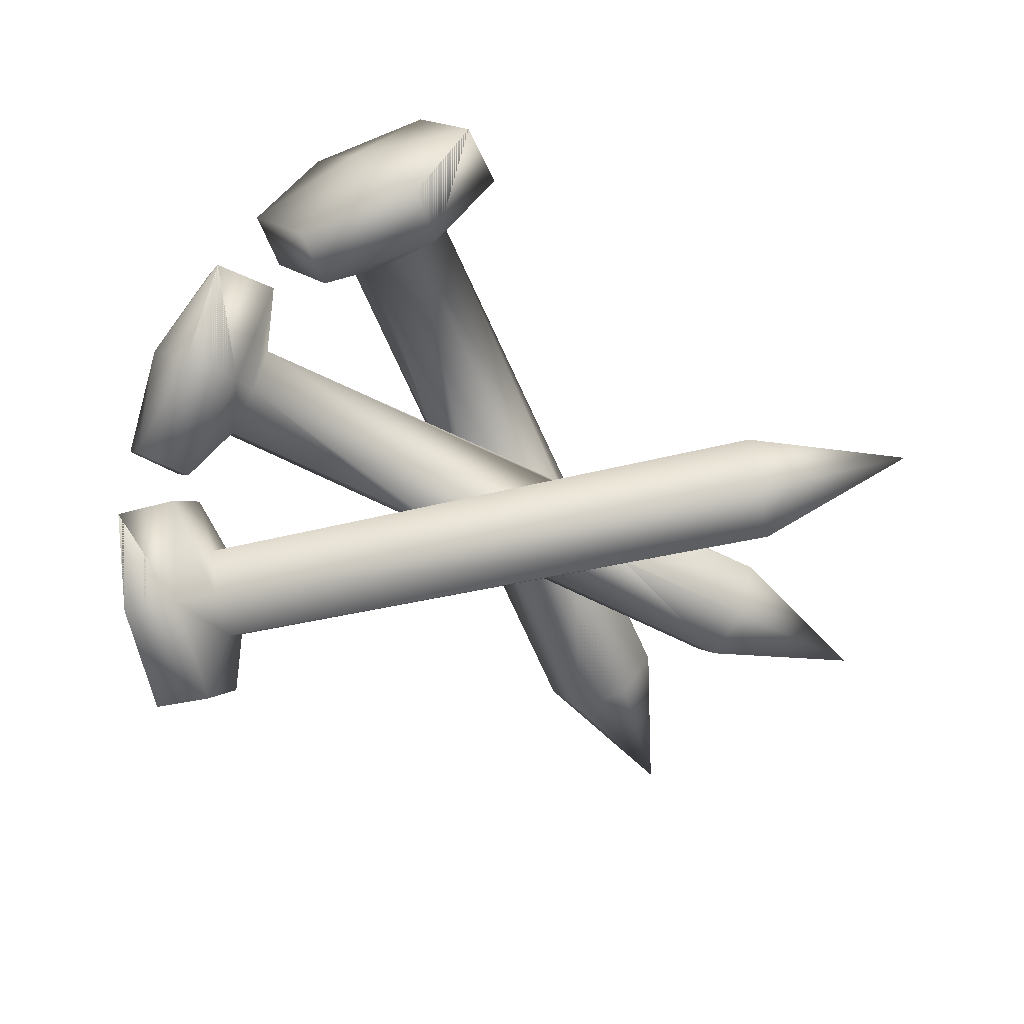
<metadata>
{"format":"obj","ext":"obj","renderer":"f3d","projection":"perspective","resolution":1024,"background":"white","views":[{"elev":-61.2,"azim":-77.3,"up":"+Y"}]}
</metadata>
<code>
g Sphere01
v 10.17 14.43 2.276
v 7.742 14.99 2.18
v 7.685 14.43 2.502
v 7.856 14.99 1.535
v 7.913 14.43 1.213
v 7.856 13.86 1.535
v 7.742 13.86 2.18
v -4.445 14.99 0.0308
v -4.501 14.43 0.3529
v -4.331 14.99 -0.6135
v -4.274 14.43 -0.9356
v -4.331 13.86 -0.6135
v -4.445 13.86 0.0308
v -5.051 16.2 0.6346
v -5.23 14.43 1.646
v -4.694 16.2 -1.388
v -4.516 14.43 -2.4
v -4.694 12.65 -1.388
v -5.051 12.65 0.6346
v -5.585 16.2 0.5404
v -5.764 14.43 1.552
v -5.229 16.2 -1.483
v -5.05 14.43 -2.494
v -5.229 12.65 -1.483
v -5.585 12.65 0.5404
v -5.632 14.43 -0.5107
v -5.764 14.43 1.552
v -5.585 16.2 0.5404
v -5.229 16.2 -1.483
v -5.05 14.43 -2.494
v -5.229 12.65 -1.483
v -5.585 12.65 0.5404
v 2.411 12.16 8.766
v 2.084 12.73 6.357
v 1.757 12.16 6.357
v 2.738 12.73 6.357
v 3.065 12.16 6.357
v 2.738 11.59 6.357
v 2.084 11.59 6.357
v 2.084 12.73 -6.017
v 1.757 12.16 -6.017
v 2.738 12.73 -6.017
v 3.065 12.16 -6.017
v 2.738 11.59 -6.017
v 2.084 11.59 -6.017
v 1.384 13.94 -6.51
v 0.3569 12.16 -6.51
v 3.438 13.94 -6.51
v 4.465 12.16 -6.51
v 3.438 10.38 -6.51
v 1.384 10.38 -6.51
v 1.384 13.94 -7.052
v 0.3569 12.16 -7.052
v 3.438 13.94 -7.052
v 4.465 12.16 -7.052
v 3.438 10.38 -7.052
v 1.384 10.38 -7.052
v 2.411 12.16 -7.28
v 0.3569 12.16 -7.052
v 1.384 13.94 -7.052
v 3.438 13.94 -7.052
v 4.465 12.16 -7.052
v 3.438 10.38 -7.052
v 1.384 10.38 -7.052
v 7.472 13.28 6.933
v 5.673 13.85 5.298
v 5.423 13.28 5.508
v 6.175 13.85 4.878
v 6.425 13.28 4.667
v 6.175 12.71 4.878
v 5.673 12.71 5.298
v -2.281 13.85 -4.181
v -2.532 13.28 -3.971
v -1.78 13.85 -4.602
v -1.529 13.28 -4.812
v -1.78 12.71 -4.602
v -2.281 12.71 -4.181
v -3.134 15.06 -4.109
v -3.921 13.28 -3.449
v -1.56 15.06 -5.429
v -0.7733 13.28 -6.089
v -1.56 11.5 -5.429
v -3.134 11.5 -4.109
v -3.482 15.06 -4.524
v -4.269 13.28 -3.864
v -1.909 15.06 -5.845
v -1.122 13.28 -6.505
v -1.909 11.5 -5.845
v -3.482 11.5 -4.524
v -2.842 13.28 -5.359
v -4.269 13.28 -3.864
v -3.482 15.06 -4.524
v -1.909 15.06 -5.845
v -1.122 13.28 -6.505
v -1.909 11.5 -5.845
v -3.482 11.5 -4.524
v 1.832 13.25 6.421
v 2.349 12.14 9.662
v 1.174 12.16 6.432
v 3.03 13.23 6.432
v 3.648 12.16 6.432
v 3.03 11.09 6.432
v 1.837 11.07 6.442
v 1.939 13.13 -5.618
v 2.99 13.12 -5.657
v 1.901 13.17 -1.426
v 3.008 13.17 -0.1276
v 3.529 12.14 -5.657
v 2.95 11.18 -5.657
v 1.831 11.19 -5.679
v 1.273 12.12 -5.687
v -0.1252 12.16 -6.174
v 1.131 14.4 -6.248
v 3.692 14.38 -6.214
v 4.972 12.16 -6.214
v 3.692 9.942 -6.214
v 1.141 9.941 -6.206
v -0.06888 12.15 -7.457
v 1.157 14.35 -7.4
v 3.678 14.35 -7.391
v 4.945 12.16 -7.391
v 3.678 9.965 -7.391
v 1.131 9.93 -7.331
v -0.06888 12.15 -7.457
v 2.417 12.16 -7.868
v 1.157 14.35 -7.4
v 3.678 14.35 -7.391
v 4.945 12.16 -7.391
v 3.678 9.965 -7.391
v 1.131 9.93 -7.331
v 3.03 13.23 6.432
v 2.349 12.14 9.662
v 1.832 13.25 6.421
v 3.648 12.16 6.432
v 2.349 12.14 9.662
v 3.03 13.23 6.432
v 3.03 11.09 6.432
v 2.349 12.14 9.662
v 3.648 12.16 6.432
v 1.837 11.07 6.442
v 2.349 12.14 9.662
v 3.03 11.09 6.432
v 1.174 12.16 6.432
v 2.349 12.14 9.662
v 1.837 11.07 6.442
v 1.88 13.14 -1.417
v 1.668 12.79 -1.348
v 1.902 13.17 -1.425
v 1.939 13.13 -5.618
v 1.939 13.13 -5.618
v 2.99 13.12 -5.657
v 1.902 13.17 -1.425
v 2.173 13.17 -1.107
v 2.515 13.17 -0.7065
v 3.008 13.17 -0.1276
v 3.27 12.7 0.6013
v 3.008 13.17 -0.1276
v 3.529 12.14 -5.657
v 2.99 13.12 -5.657
v 2.95 11.18 -5.657
v 3.648 12.16 6.432
v 3.529 12.14 -5.657
v 3.03 11.09 6.432
v 1.831 11.19 -5.679
v 3.03 11.09 6.432
v 2.95 11.18 -5.657
v 1.837 11.07 6.442
v 1.273 12.12 -5.687
v 1.837 11.07 6.442
v 1.831 11.19 -5.679
v 1.939 13.13 -5.618
v 1.273 12.12 -5.687
v 1.131 14.4 -6.248
v 3.692 14.38 -6.214
v 1.939 13.13 -5.618
v 1.131 14.4 -6.248
v 2.99 13.12 -5.657
v 1.939 13.13 -5.618
v 3.692 14.38 -6.214
v 4.972 12.16 -6.214
v 2.99 13.12 -5.657
v 3.692 14.38 -6.214
v 3.529 12.14 -5.657
v 3.692 9.942 -6.214
v 3.529 12.14 -5.657
v 4.972 12.16 -6.214
v 2.95 11.18 -5.657
v 1.141 9.941 -6.206
v 2.95 11.18 -5.657
v 3.692 9.942 -6.214
v 1.831 11.19 -5.679
v 2.95 11.18 -5.657
v 1.141 9.941 -6.206
v -0.1252 12.16 -6.174
v 1.831 11.19 -5.679
v 1.141 9.941 -6.206
v 1.131 14.4 -6.248
v -0.1252 12.16 -6.174
v 1.157 14.35 -7.4
v 3.678 14.35 -7.391
v 1.131 14.4 -6.248
v 1.157 14.35 -7.4
v 3.692 14.38 -6.214
v 4.945 12.16 -7.391
v 3.692 14.38 -6.214
v 3.678 14.35 -7.391
v 4.972 12.16 -6.214
v 3.678 9.965 -7.391
v 4.972 12.16 -6.214
v 4.945 12.16 -7.391
v 3.692 9.942 -6.214
v 1.131 9.93 -7.331
v 3.692 9.942 -6.214
v 3.678 9.965 -7.391
v 1.141 9.941 -6.206
v 3.692 9.942 -6.214
v 1.131 9.93 -7.331
v -0.06888 12.15 -7.457
v 1.141 9.941 -6.206
v 1.131 9.93 -7.331
v -0.06888 12.15 -7.457
v 2.417 12.16 -7.868
v 1.157 14.35 -7.4
v 1.157 14.35 -7.4
v 2.417 12.16 -7.868
v 3.678 14.35 -7.391
v 3.678 14.35 -7.391
v 2.417 12.16 -7.868
v 4.945 12.16 -7.391
v 4.945 12.16 -7.391
v 2.417 12.16 -7.868
v 3.678 9.965 -7.391
v 3.678 9.965 -7.391
v 2.417 12.16 -7.868
v 1.131 9.93 -7.331
v 3.02 13.2 3.444
v 1.871 13.21 2.064
v 1.516 12.6 1.058
v 1.871 13.21 2.064
v 1.174 12.16 6.432
v 1.832 13.25 6.421
v 1.832 13.25 6.421
v 1.871 13.21 2.064
v 2.21 13.21 2.472
v 3.02 13.2 3.442
v 3.03 13.23 6.432
v 3.03 13.23 6.432
v 3.02 13.2 3.442
v 3.156 12.95 3.373
v 1.292 12.25 0.4655
v 1.325 12.27 -1.274
v 1.321 12.27 -1.038
v 1.323 12.27 -1.096
v 3.544 12.24 1.336
v 5.521 14.37 5.509
v 8.001 13.26 7.659
v 5.025 13.29 5.94
v 6.446 14.35 4.748
v 6.919 13.28 4.35
v 6.446 12.21 4.748
v 5.539 12.19 5.522
v -2.135 14.25 -3.782
v -1.356 14.24 -4.488
v 0.5432 14.3 -0.5306
v 1.474 14.29 -0.3743
v 2.226 14.29 -0.2475
v 4.757 13.36 1.907
v 3.544 13.39 0.5103
v -0.9428 13.26 -4.834
v 3.364 13.51 0.4087
v 3.544 12.24 1.336
v 3.008 13.17 -0.1276
v -1.386 12.3 -4.462
v -2.257 12.31 -3.76
v 1.325 12.27 -1.274
v 1.321 12.27 -1.038
v 1.292 12.25 0.4655
v -2.69 13.24 -3.407
v 1.871 13.21 2.064
v -4.074 13.28 -2.882
v -3.159 15.52 -3.746
v -1.175 15.5 -5.365
v -0.1944 13.28 -6.188
v -1.175 11.06 -5.365
v -3.125 11.06 -3.72
v -4.855 13.27 -3.9
v -3.88 15.48 -4.644
v -1.943 15.48 -6.258
v -0.9722 13.28 -7.073
v -1.943 11.09 -6.258
v -3.856 11.05 -4.575
v -4.855 13.27 -3.9
v -3.215 13.28 -5.813
v -3.88 15.48 -4.644
v -1.943 15.48 -6.258
v -0.9722 13.28 -7.073
v -1.943 11.09 -6.258
v -3.856 11.05 -4.575
v 6.446 14.35 4.748
v 8.001 13.26 7.659
v 5.521 14.37 5.509
v 6.919 13.28 4.35
v 8.001 13.26 7.659
v 6.446 14.35 4.748
v 6.446 12.21 4.748
v 8.001 13.26 7.659
v 6.919 13.28 4.35
v 5.539 12.19 5.522
v 8.001 13.26 7.659
v 6.446 12.21 4.748
v 5.025 13.29 5.94
v 8.001 13.26 7.659
v 5.539 12.19 5.522
v -2.135 14.25 -3.782
v 0.5447 14.3 -0.5301
v 0.4144 13.91 -0.3202
v -2.135 14.25 -3.782
v -1.356 14.24 -4.488
v 0.5447 14.3 -0.5301
v 2.226 14.29 -0.2475
v -1.356 14.24 -4.488
v -0.9428 13.26 -4.834
v 2.226 14.29 -0.2475
v 2.893 13.83 0.141
v 4.484 13.37 1.591
v 4.562 14.07 2.305
v 6.446 14.35 4.748
v 6.919 13.28 4.35
v -1.386 12.3 -4.462
v 1.325 12.27 -1.274
v 1.565 12.65 -1.331
v 1.31 12.27 -0.2724
v 1.325 12.27 -1.274
v -2.257 12.31 -3.76
v -1.386 12.3 -4.462
v 1.292 12.25 0.4658
v 1.563 12.7 1.208
v 1.292 12.25 0.4658
v -2.69 13.24 -3.407
v -2.257 12.31 -3.76
v -2.135 14.25 -3.782
v -2.69 13.24 -3.407
v -3.159 15.52 -3.746
v -1.175 15.5 -5.365
v -2.135 14.25 -3.782
v -3.159 15.52 -3.746
v -1.356 14.24 -4.488
v -2.135 14.25 -3.782
v -1.175 15.5 -5.365
v -0.1944 13.28 -6.188
v -1.356 14.24 -4.488
v -1.175 15.5 -5.365
v -0.9428 13.26 -4.834
v -1.175 11.06 -5.365
v -0.9428 13.26 -4.834
v -0.1944 13.28 -6.188
v -1.386 12.3 -4.462
v -3.125 11.06 -3.72
v -1.386 12.3 -4.462
v -1.175 11.06 -5.365
v -2.257 12.31 -3.76
v -1.386 12.3 -4.462
v -3.125 11.06 -3.72
v -4.074 13.28 -2.882
v -2.257 12.31 -3.76
v -3.125 11.06 -3.72
v -3.159 15.52 -3.746
v -4.074 13.28 -2.882
v -3.88 15.48 -4.644
v -1.943 15.48 -6.258
v -3.159 15.52 -3.746
v -3.88 15.48 -4.644
v -1.175 15.5 -5.365
v -0.9722 13.28 -7.073
v -1.175 15.5 -5.365
v -1.943 15.48 -6.258
v -0.1944 13.28 -6.188
v -1.943 11.09 -6.258
v -0.1944 13.28 -6.188
v -0.9722 13.28 -7.073
v -1.175 11.06 -5.365
v -3.856 11.05 -4.575
v -1.175 11.06 -5.365
v -1.943 11.09 -6.258
v -3.125 11.06 -3.72
v -1.175 11.06 -5.365
v -3.856 11.05 -4.575
v -4.855 13.27 -3.9
v -3.125 11.06 -3.72
v -3.856 11.05 -4.575
v -4.855 13.27 -3.9
v -3.215 13.28 -5.813
v -3.88 15.48 -4.644
v -3.88 15.48 -4.644
v -3.215 13.28 -5.813
v -1.943 15.48 -6.258
v -1.943 15.48 -6.258
v -3.215 13.28 -5.813
v -0.9722 13.28 -7.073
v -0.9722 13.28 -7.073
v -3.215 13.28 -5.813
v -1.943 11.09 -6.258
v -1.943 11.09 -6.258
v -3.215 13.28 -5.813
v -3.856 11.05 -4.575
v 3.579 12.22 3.189
v 6.919 13.28 4.35
v 3.197 12.84 0.4005
v 3.028 13.13 -0.0674
v 3.544 12.24 1.335
v 6.446 12.21 4.748
v 6.446 12.21 4.748
v 3.544 12.24 1.335
v 3.551 12.24 1.918
v 3.578 12.22 3.187
v 5.539 12.19 5.522
v 3.47 12.41 3.236
v 3.442 12.46 3.247
v 3.578 12.22 3.187
v 5.539 12.19 5.522
v 3.576 12.22 3.186
v 3.544 12.24 1.337
v 3.471 12.37 1.141
v 3.576 12.22 3.186
v 3.47 12.41 3.236
v 1.901 13.17 -1.426
v 1.327 12.27 -1.276
v 3.02 13.2 3.444
v 2.515 13.17 -0.7056
v -0.9428 13.26 -4.834
v 3.648 12.16 6.432
v 3.578 12.22 3.19
v 3.57 12.23 2.767
v 4.503 14.32 2.447
v 3.261 14.33 2.224
v 2.737 14.33 2.129
v 5.521 14.37 5.509
v 5.025 13.29 5.94
v 2.736 14.33 2.129
v 1.82 13.72 1.589
v 5.521 14.37 5.509
v 2.736 14.33 2.129
v 6.446 14.35 4.748
v 4.502 14.32 2.447
v 4.502 14.32 2.447
v 0.3549 13.41 0.1246
v 1.301 13.4 1.298
v 0.2084 13.41 -0.05648
v 0.2081 13.42 -0.05884
v 2.539 14.2 2.014
v 7.761 15.52 2.439
v 11.04 14.41 2.492
v 7.658 14.43 3.088
v 7.98 15.5 1.261
v 8.087 14.43 0.6525
v 7.98 13.35 1.261
v 7.783 13.33 2.438
v -4.076 15.4 0.2427
v -4.26 14.39 0.887
v -3.933 15.38 -0.7986
v -3.839 14.4 -1.329
v 0.2084 13.41 -0.05648
v 0.2081 13.42 -0.05884
v -3.94 13.45 -0.7596
v 0.5432 14.3 -0.5306
v 3.544 13.39 0.5097
v 3.367 13.51 0.4086
v 2.226 14.29 -0.2475
v 1.474 14.29 -0.3743
v -4.155 13.45 0.3385
v 0.3549 13.41 0.1246
v 1.301 13.4 1.298
v 4.715 13.53 1.998
v 4.503 14.32 2.447
v 4.761 13.36 1.906
v 3.261 14.33 2.224
v 2.737 14.33 2.129
v 2.539 14.2 2.014
v -4.837 16.66 0.9291
v -4.983 14.42 2.179
v -4.359 16.64 -1.587
v -4.136 14.43 -2.848
v -4.359 12.21 -1.587
v -4.794 12.21 0.9265
v -5.967 16.62 0.7041
v -6.236 14.42 1.901
v -5.521 16.62 -1.778
v -5.301 14.43 -3.025
v -5.521 12.23 -1.778
v -5.904 12.2 0.7413
v -6.236 14.42 1.901
v -6.209 14.43 -0.6185
v -5.967 16.62 0.7041
v -5.521 16.62 -1.778
v -5.301 14.43 -3.025
v -5.521 12.23 -1.778
v -5.904 12.2 0.7413
v 7.98 15.5 1.261
v 11.04 14.41 2.492
v 7.761 15.52 2.439
v 8.087 14.43 0.6525
v 11.04 14.41 2.492
v 7.98 15.5 1.261
v 7.98 13.35 1.261
v 11.04 14.41 2.492
v 8.087 14.43 0.6525
v 7.783 13.33 2.438
v 11.04 14.41 2.492
v 7.98 13.35 1.261
v 7.658 14.43 3.088
v 11.04 14.41 2.492
v 7.783 13.33 2.438
v 7.761 15.52 2.439
v 7.658 14.43 3.088
v -4.076 15.4 0.2427
v -3.933 15.38 -0.7986
v 7.761 15.52 2.439
v -4.076 15.4 0.2427
v 7.98 15.5 1.261
v -3.839 14.4 -1.329
v 7.98 15.5 1.261
v -3.933 15.38 -0.7986
v 8.087 14.43 0.6525
v -3.94 13.45 -0.7596
v 0.2082 13.41 -0.05629
v 0.3566 13.8 -0.2552
v -3.94 13.45 -0.7596
v -4.155 13.45 0.3385
v 0.2082 13.41 -0.05629
v 0.839 13.41 0.7183
v 1.301 13.4 1.298
v -4.155 13.45 0.3385
v -4.26 14.39 0.887
v 1.301 13.4 1.298
v 1.984 13.84 1.691
v -4.076 15.4 0.2427
v -4.26 14.39 0.887
v -4.837 16.66 0.9291
v -4.359 16.64 -1.587
v -4.076 15.4 0.2427
v -4.837 16.66 0.9291
v -3.933 15.38 -0.7986
v -4.076 15.4 0.2427
v -4.359 16.64 -1.587
v -4.136 14.43 -2.848
v -3.933 15.38 -0.7986
v -4.359 16.64 -1.587
v -3.839 14.4 -1.329
v -4.359 12.21 -1.587
v -3.839 14.4 -1.329
v -4.136 14.43 -2.848
v -3.94 13.45 -0.7596
v -4.794 12.21 0.9265
v -3.94 13.45 -0.7596
v -4.359 12.21 -1.587
v -4.155 13.45 0.3385
v -3.94 13.45 -0.7596
v -4.794 12.21 0.9265
v -4.983 14.42 2.179
v -4.155 13.45 0.3385
v -4.794 12.21 0.9265
v -4.837 16.66 0.9291
v -4.983 14.42 2.179
v -5.967 16.62 0.7041
v -5.521 16.62 -1.778
v -4.837 16.66 0.9291
v -5.967 16.62 0.7041
v -4.359 16.64 -1.587
v -5.301 14.43 -3.025
v -4.359 16.64 -1.587
v -5.521 16.62 -1.778
v -4.136 14.43 -2.848
v -5.521 12.23 -1.778
v -4.136 14.43 -2.848
v -5.301 14.43 -3.025
v -4.359 12.21 -1.587
v -5.904 12.2 0.7413
v -4.359 12.21 -1.587
v -5.521 12.23 -1.778
v -4.794 12.21 0.9265
v -4.359 12.21 -1.587
v -5.904 12.2 0.7413
v -6.236 14.42 1.901
v -4.794 12.21 0.9265
v -5.904 12.2 0.7413
v -6.236 14.42 1.901
v -6.209 14.43 -0.6185
v -5.967 16.62 0.7041
v -5.967 16.62 0.7041
v -6.209 14.43 -0.6185
v -5.521 16.62 -1.778
v -5.521 16.62 -1.778
v -6.209 14.43 -0.6185
v -5.301 14.43 -3.025
v -5.301 14.43 -3.025
v -6.209 14.43 -0.6185
v -5.521 12.23 -1.778
v -5.521 12.23 -1.778
v -6.209 14.43 -0.6185
v -5.904 12.2 0.7413
v -3.839 14.4 -1.329
v 8.087 14.43 0.6525
v 2.279 14.26 -0.2155
v 2.679 13.98 0.01751
v 1.474 14.29 -0.3736
v 7.98 13.35 1.261
v 3.543 13.39 0.5092
v 7.98 13.35 1.261
v 3.543 13.39 0.5092
v 3.924 13.39 0.953
v 7.783 13.33 2.438
v 4.759 13.36 1.906
v 7.783 13.33 2.438
v 4.759 13.36 1.906
v 4.694 13.6 2.04
v 4.757 13.36 1.907
v 4.715 13.53 1.998
f 131 132 133
f 285 291 286
f 291 285 284
f 273 284 285
f 284 273 269
f 426 269 273
f 269 426 272
f 259 272 271
f 272 259 269
f 267 269 259
f 269 267 268
f 325 268 267
f 617 267 258
f 259 258 267
f 258 259 256
f 260 256 259
f 256 260 261
f 258 434 617
f 434 258 255
f 256 255 258
f 255 256 257
f 261 257 256
f 257 261 406
f 260 406 261
f 406 260 271
f 259 271 260
f 406 428 257
f 271 421 406
f 417 406 421
f 406 417 428
f 435 255 436
f 255 435 434
f 255 450 436
f 450 255 447
f 257 447 255
f 447 257 448
f 446 447 448
f 449 448 278
f 257 278 448
f 278 257 279
f 428 279 257
f 278 264 449
f 264 278 262
f 274 278 277
f 279 277 278
f 262 263 264
f 265 264 263
f 284 269 283
f 263 283 269
f 283 263 282
f 262 282 263
f 282 262 281
f 278 281 262
f 281 278 280
f 274 280 278
f 280 274 285
f 273 285 274
f 270 269 268
f 269 270 263
f 266 263 270
f 263 266 265
f 291 284 290
f 283 290 284
f 290 283 289
f 282 289 283
f 289 282 288
f 281 288 282
f 288 281 287
f 280 287 281
f 287 280 286
f 285 286 280
f 445 326 327
f 267 327 326
f 327 267 328
f 268 328 267
f 328 268 322
f 270 322 268
f 322 270 324
f 321 322 323
f 324 323 322
f 470 478 472
f 478 470 459
f 480 459 470
f 459 480 479
f 485 479 480
f 479 485 487
f 477 478 459
f 462 470 471
f 472 471 470
f 464 462 463
f 462 464 470
f 484 470 464
f 470 484 480
f 486 480 484
f 480 486 485
f 463 465 464
f 461 465 469
f 465 461 464
f 483 464 461
f 464 483 484
f 490 484 483
f 484 490 486
f 476 477 453
f 459 453 477
f 453 459 458
f 479 458 459
f 458 479 481
f 487 481 479
f 481 487 488
f 452 451 454
f 460 454 451
f 454 460 461
f 482 461 460
f 461 482 483
f 489 483 482
f 483 489 490
f 475 466 616
f 466 475 456
f 457 456 475
f 456 457 452
f 453 452 457
f 452 453 451
f 458 451 453
f 451 458 460
f 481 460 458
f 460 481 482
f 488 482 481
f 482 488 489
f 457 475 453
f 456 455 466
f 456 452 455
f 454 455 452
f 455 454 461
f 455 467 466
f 467 455 468
f 461 468 455
f 468 461 469
f 476 453 474
f 475 474 453
f 474 475 473
f 616 473 475
f 603 604 468
f 602 604 607
f 604 602 468
f 605 468 602
f 606 602 607
f 601 465 602
f 605 602 465
f 526 524 525
f 524 526 601
f 465 601 526
f 613 614 615
f 473 615 614
f 18 12 19
f 13 19 12
f 19 13 15
f 9 15 13
f 15 9 14
f 8 14 9
f 14 8 16
f 10 16 8
f 16 10 17
f 11 17 10
f 12 6 13
f 7 13 6
f 13 7 9
f 3 9 7
f 9 3 8
f 2 8 3
f 8 2 10
f 4 10 2
f 10 4 11
f 5 11 4
f 3 7 1
f 6 1 7
f 1 6 5
f 12 5 6
f 5 12 11
f 18 11 12
f 11 18 17
f 24 17 18
f 17 24 23
f 5 4 1
f 2 1 4
f 1 2 3
f 17 23 16
f 22 16 23
f 16 22 14
f 20 14 22
f 14 20 15
f 21 15 20
f 15 21 19
f 25 19 21
f 19 25 18
f 24 18 25
f 50 51 57
f 51 50 44
f 43 44 50
f 44 43 37
f 36 37 43
f 37 36 33
f 34 33 36
f 33 34 35
f 40 35 34
f 35 40 41
f 46 41 40
f 41 46 47
f 52 47 46
f 47 52 53
f 33 35 39
f 41 39 35
f 39 41 45
f 47 45 41
f 45 47 51
f 53 51 47
f 51 53 57
f 51 44 45
f 38 45 44
f 45 38 39
f 33 39 38
f 37 38 44
f 38 37 33
f 40 34 42
f 36 42 34
f 42 36 43
f 46 40 48
f 42 48 40
f 48 42 49
f 43 49 42
f 49 43 50
f 56 50 57
f 50 56 49
f 55 49 56
f 49 55 48
f 54 48 55
f 48 54 46
f 52 46 54
f 78 80 86
f 80 78 72
f 73 72 78
f 72 73 67
f 71 67 73
f 67 71 65
f 70 65 71
f 65 70 69
f 76 69 70
f 69 76 75
f 82 75 76
f 75 82 81
f 88 81 82
f 81 88 87
f 65 69 68
f 75 68 69
f 68 75 74
f 81 74 75
f 74 81 80
f 87 80 81
f 80 87 86
f 80 72 74
f 66 74 72
f 74 66 68
f 65 68 66
f 67 66 72
f 66 67 65
f 76 70 77
f 71 77 70
f 77 71 73
f 82 76 83
f 77 83 76
f 83 77 79
f 73 79 77
f 79 73 78
f 84 78 86
f 78 84 79
f 85 79 84
f 79 85 83
f 89 83 85
f 83 89 82
f 88 82 89
f 97 237 236
f 237 97 250
f 99 250 97
f 250 99 111
f 103 111 99
f 111 103 110
f 102 110 103
f 110 102 109
f 101 109 102
f 109 101 108
f 254 108 101
f 108 254 107
f 424 254 101
f 103 99 98
f 97 98 99
f 98 97 100
f 236 100 97
f 100 236 425
f 425 424 100
f 101 100 424
f 100 101 98
f 102 98 101
f 98 102 103
f 111 252 250
f 252 111 251
f 104 251 111
f 251 104 106
f 105 106 104
f 106 105 107
f 108 107 105
f 251 252 253
f 253 252 251
f 114 105 104
f 105 114 115
f 121 115 114
f 115 121 122
f 115 108 105
f 108 115 116
f 122 116 115
f 116 122 123
f 113 104 111
f 104 113 114
f 120 114 113
f 114 120 121
f 113 119 120
f 119 113 112
f 111 112 113
f 112 111 110
f 117 110 109
f 110 117 112
f 118 112 117
f 112 118 119
f 116 109 108
f 109 116 117
f 123 117 116
f 117 123 118
f 32 27 26
f 28 26 27
f 26 28 29
f 29 30 26
f 31 26 30
f 26 31 32
f 64 59 58
f 60 58 59
f 58 60 61
f 61 62 58
f 63 58 62
f 58 63 64
f 96 91 90
f 92 90 91
f 90 92 93
f 93 94 90
f 95 90 94
f 90 95 96
f 125 124 235
f 124 125 126
f 127 126 125
f 127 125 128
f 128 125 129
f 130 129 125
f 233 234 235
f 426 429 407
f 272 407 429
f 407 272 408
f 409 408 272
f 430 426 407
f 411 407 410
f 408 410 407
f 331 329 330
f 329 331 430
f 426 430 331
f 277 276 274
f 275 274 276
f 274 275 273
f 427 273 275
f 273 427 426
f 492 491 600
f 491 492 493
f 494 493 492
f 494 492 495
f 495 492 496
f 497 496 492
f 598 599 600
f 296 293 297
f 298 297 293
f 293 294 292
f 294 293 295
f 296 295 293
f 405 293 292
f 403 404 405
f 413 414 412
f 415 412 414
f 412 415 416
f 417 418 419
f 420 419 418
f 134 135 136
f 137 138 139
f 140 141 142
f 143 144 145
f 146 147 148
f 149 148 147
f 150 151 152
f 153 152 151
f 153 151 154
f 155 154 151
f 158 157 159
f 157 158 156
f 423 156 158
f 158 422 423
f 422 158 431
f 433 422 432
f 248 249 247
f 432 247 249
f 247 432 431
f 422 431 432
f 163 161 160
f 162 160 161
f 167 165 164
f 166 164 165
f 168 169 170
f 171 172 173
f 174 175 176
f 177 178 179
f 183 181 180
f 182 180 181
f 187 185 184
f 186 184 185
f 188 189 190
f 191 192 193
f 194 195 196
f 197 198 199
f 203 201 200
f 202 200 201
f 207 205 204
f 206 204 205
f 211 209 208
f 210 208 209
f 212 213 214
f 215 216 217
f 218 219 220
f 221 222 223
f 224 225 226
f 227 228 229
f 230 231 232
f 238 239 240
f 241 240 239
f 243 244 242
f 245 242 244
f 242 245 246
f 299 300 301
f 302 303 304
f 305 306 307
f 308 309 310
f 311 312 313
f 314 315 316
f 320 265 318
f 319 318 265
f 318 319 317
f 334 333 335
f 333 334 332
f 336 332 334
f 337 338 339
f 340 339 338
f 341 342 343
f 344 345 346
f 347 348 349
f 353 351 350
f 352 350 351
f 357 355 354
f 356 354 355
f 358 359 360
f 361 362 363
f 364 365 366
f 367 368 369
f 373 371 370
f 372 370 371
f 377 375 374
f 376 374 375
f 381 379 378
f 380 378 379
f 382 383 384
f 385 386 387
f 388 389 390
f 391 392 393
f 394 395 396
f 397 398 399
f 400 401 402
f 435 441 442
f 441 435 444
f 443 441 444
f 437 438 439
f 440 439 438
f 498 499 500
f 501 502 503
f 504 505 506
f 507 508 509
f 510 511 512
f 513 514 515
f 519 517 516
f 518 516 517
f 523 521 520
f 522 520 521
f 531 530 528
f 529 528 530
f 528 529 527
f 532 533 534
f 535 534 533
f 536 537 538
f 539 540 541
f 542 543 544
f 548 546 545
f 547 545 546
f 552 550 549
f 551 549 550
f 553 554 555
f 556 557 558
f 559 560 561
f 562 563 564
f 568 566 565
f 567 565 566
f 572 570 569
f 571 569 570
f 576 574 573
f 575 573 574
f 577 578 579
f 580 581 582
f 583 584 585
f 586 587 588
f 589 590 591
f 592 593 594
f 595 596 597
f 609 610 608
f 612 608 610
f 608 612 611

</code>
